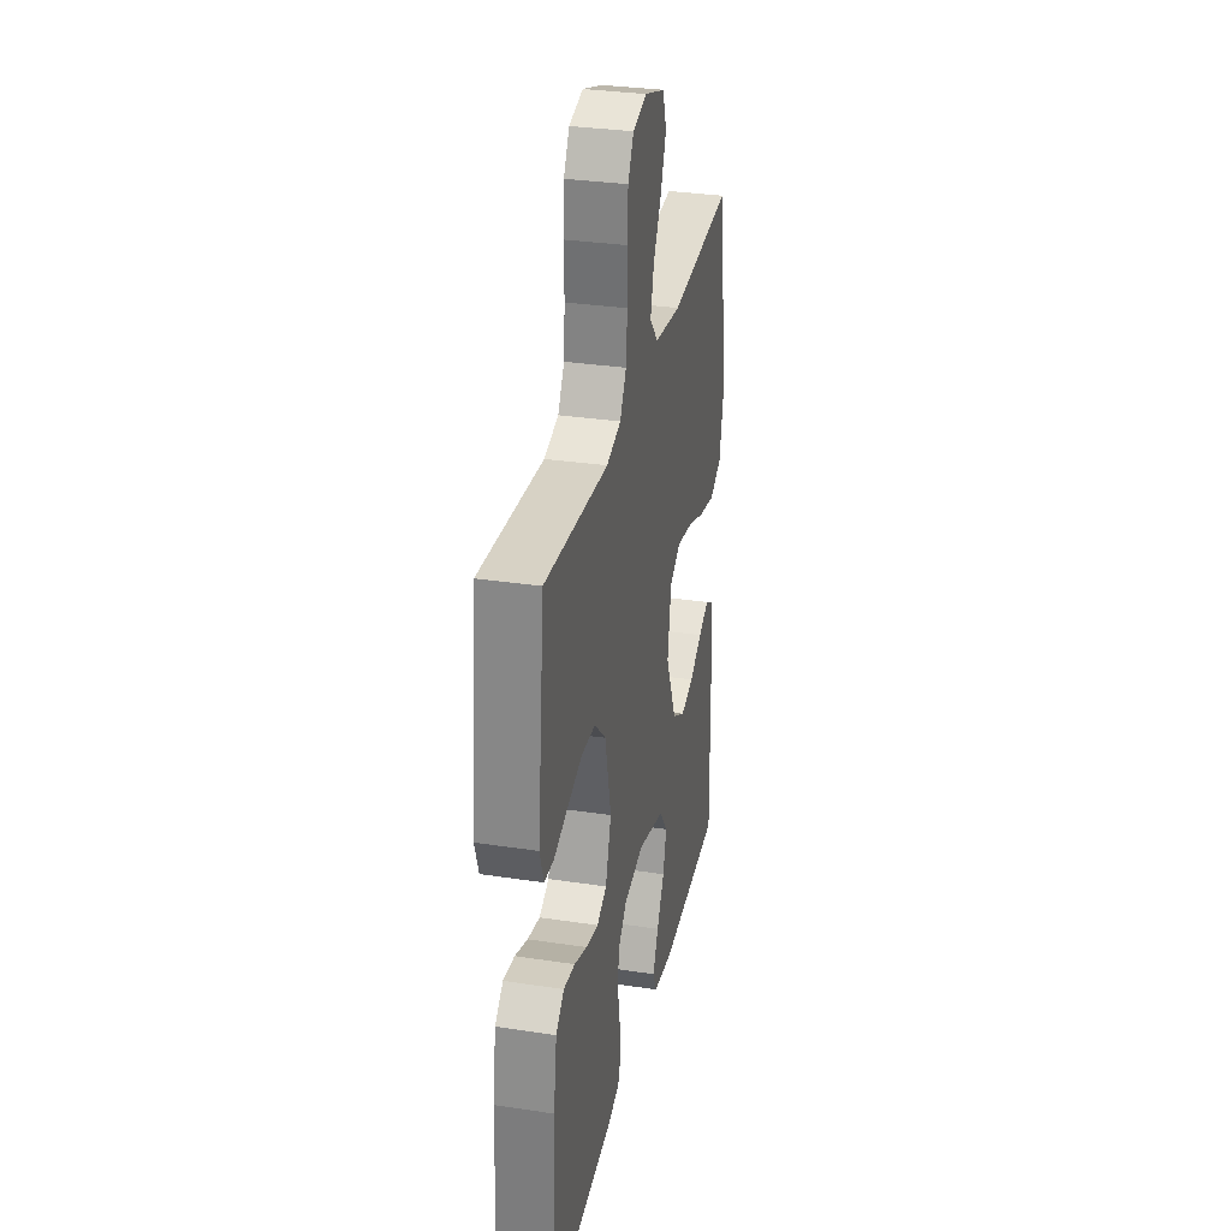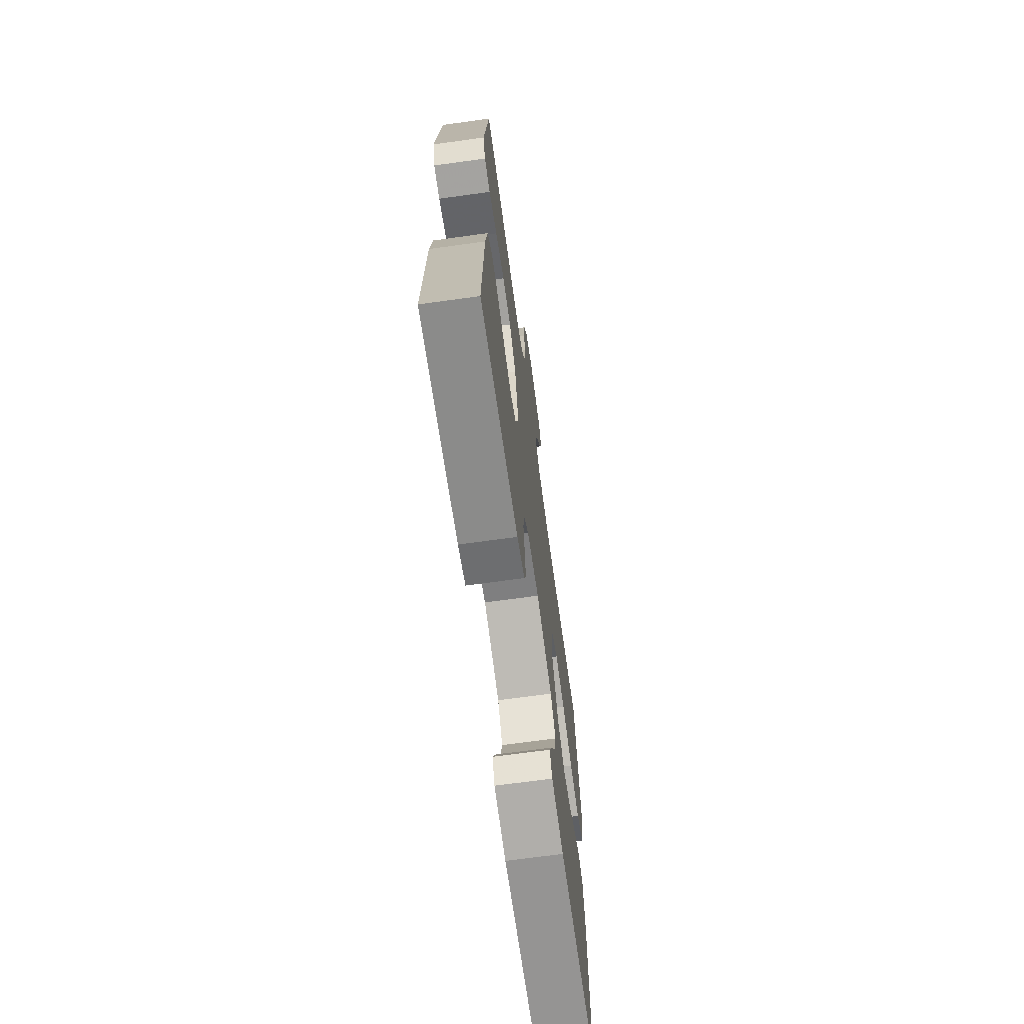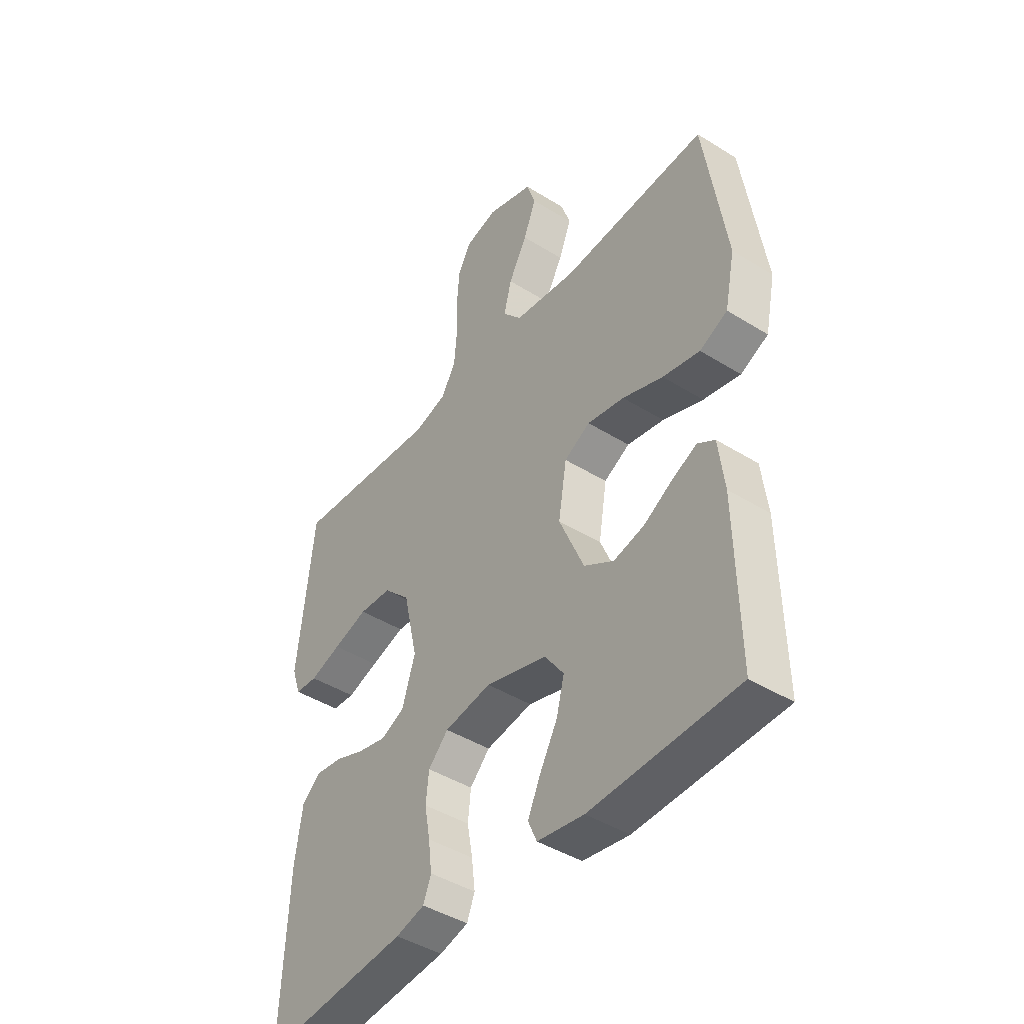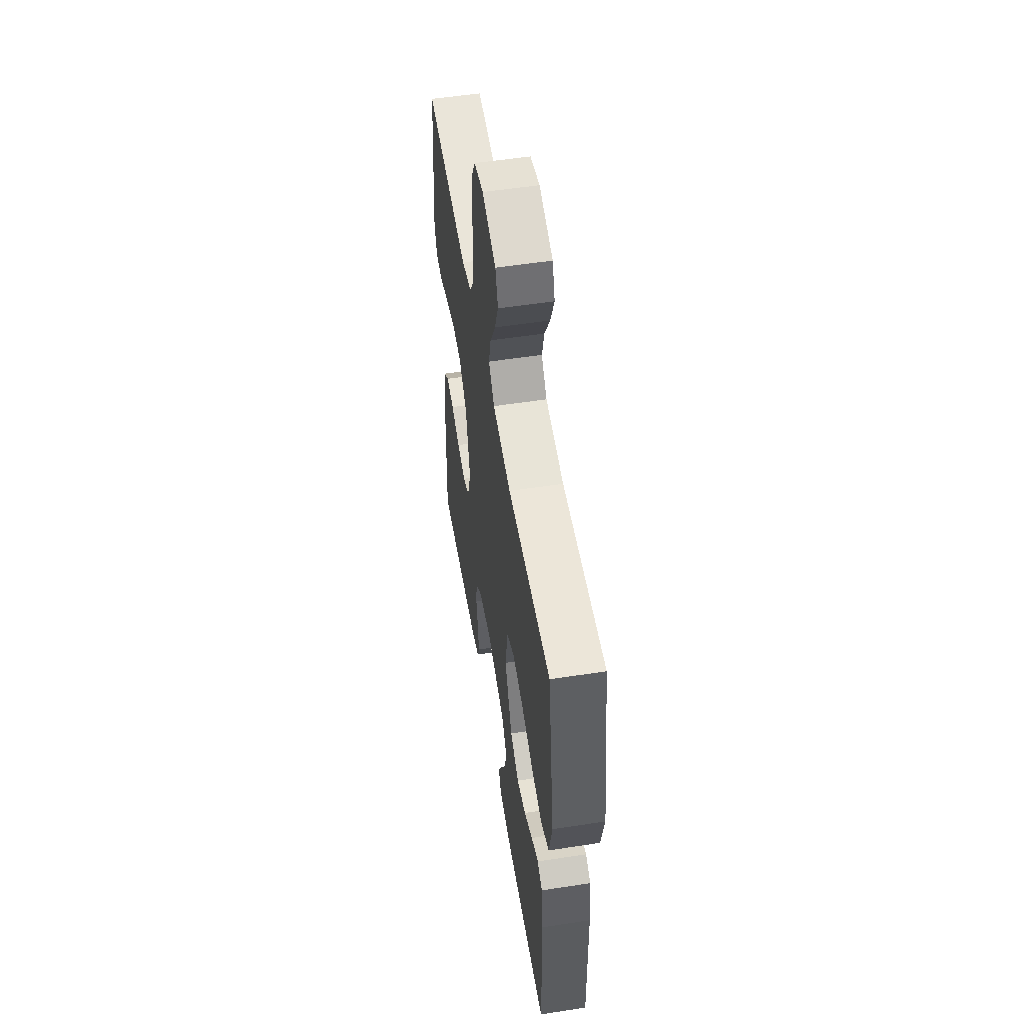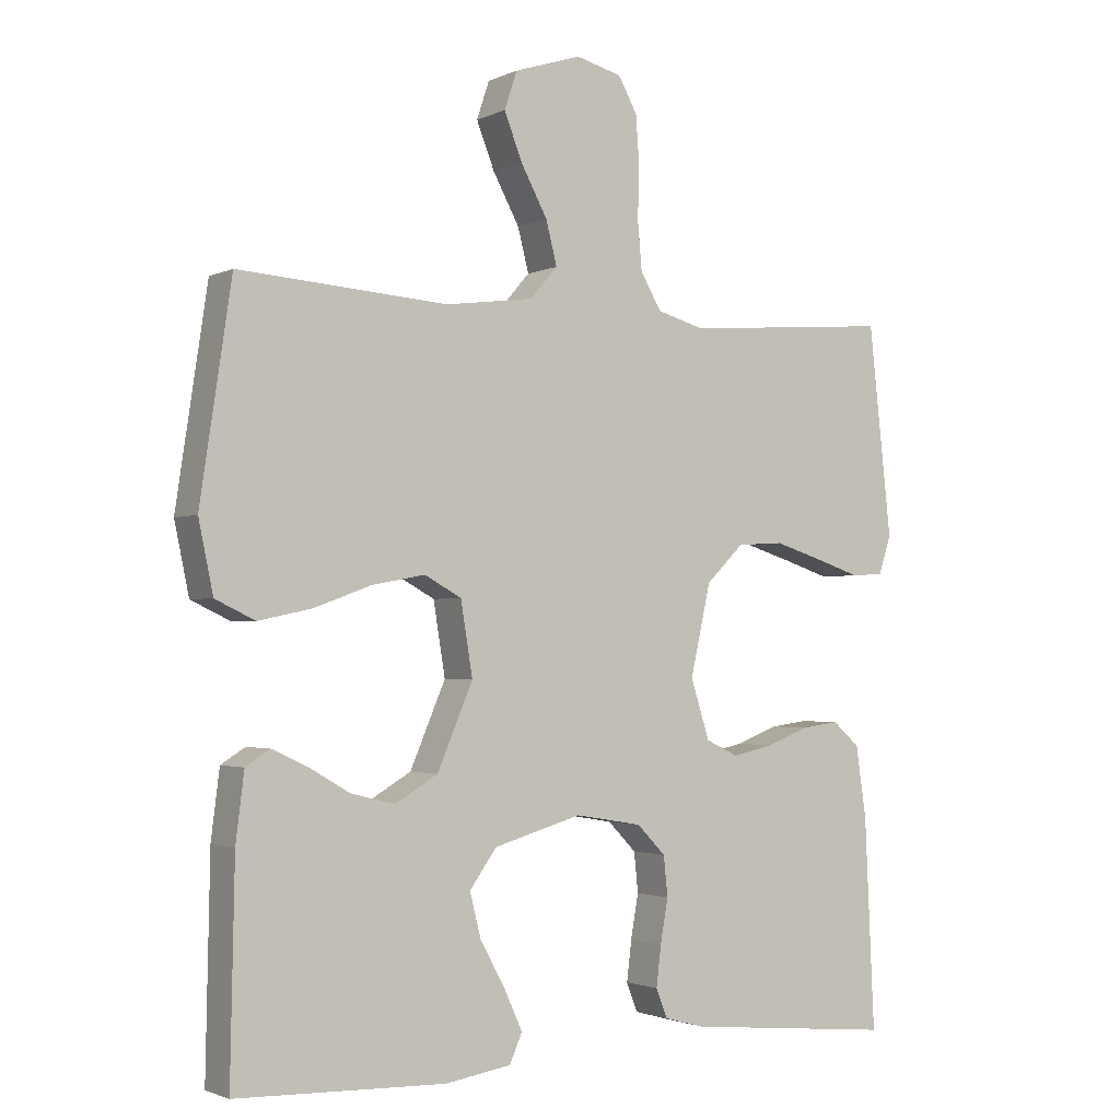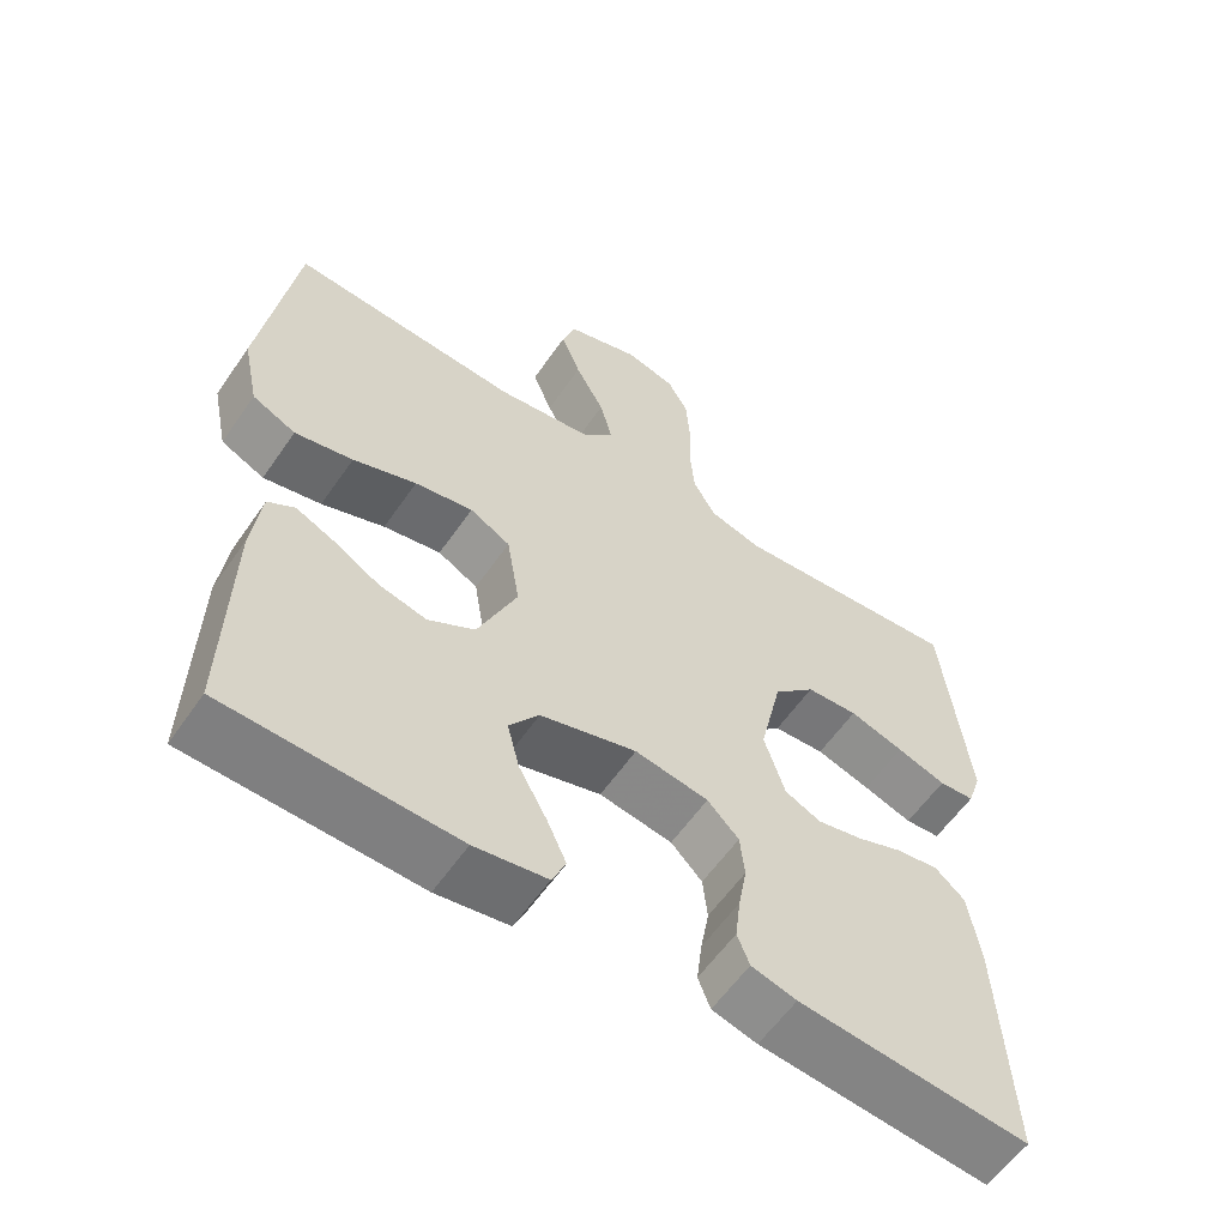
<metadata>
{"format":"obj","ext":"obj","renderer":"f3d","projection":"perspective","resolution":1024,"background":"white","views":[{"elev":31.6,"azim":102.1,"up":"+Z"},{"elev":-69.1,"azim":97.9,"up":"+Z"},{"elev":-43.6,"azim":-126.3,"up":"+Z"},{"elev":54.4,"azim":-99.3,"up":"+Z"},{"elev":-2.0,"azim":-32.8,"up":"+Z"},{"elev":-58.9,"azim":-34.4,"up":"+Z"}]}
</metadata>
<code>
v -0.5 0.07 -0.5
v -0.494 0.07 -0.2
v -0.482 0.07 -0.104
v -0.447 0.07 -0.082
v -0.397 0.07 -0.105
v -0.337 0.07 -0.14
v -0.274 0.07 -0.155
v -0.213 0.07 -0.119
v -0.162 0.07 0
v -0.179 0.07 0.104
v -0.232 0.07 0.133
v -0.308 0.07 0.119
v -0.391 0.07 0.089
v -0.467 0.07 0.073
v -0.524 0.07 0.1
v -0.545 0.07 0.2
v -0.5 0.07 0.5
v -0.2 0.07 0.479
v -0.073 0.07 0.496
v -0.034 0.07 0.541
v -0.05 0.07 0.603
v -0.088 0.07 0.673
v -0.114 0.07 0.739
v -0.096 0.07 0.793
v 0 0.07 0.824
v 0.066 0.07 0.807
v 0.093 0.07 0.758
v 0.098 0.07 0.69
v 0.096 0.07 0.615
v 0.102 0.07 0.546
v 0.132 0.07 0.495
v 0.2 0.07 0.476
v 0.5 0.07 0.5
v 0.533 0.07 0.2
v 0.515 0.07 0.146
v 0.469 0.07 0.143
v 0.405 0.07 0.164
v 0.334 0.07 0.186
v 0.267 0.07 0.182
v 0.213 0.07 0.129
v 0.184 0.07 0
v 0.211 0.07 -0.085
v 0.258 0.07 -0.107
v 0.317 0.07 -0.094
v 0.378 0.07 -0.071
v 0.432 0.07 -0.064
v 0.471 0.07 -0.098
v 0.486 0.07 -0.2
v 0.5 0.07 -0.5
v 0.2 0.07 -0.471
v 0.141 0.07 -0.455
v 0.125 0.07 -0.414
v 0.132 0.07 -0.356
v 0.143 0.07 -0.294
v 0.137 0.07 -0.237
v 0.096 0.07 -0.195
v 0 0.07 -0.179
v -0.126 0.07 -0.215
v -0.165 0.07 -0.269
v -0.149 0.07 -0.332
v -0.113 0.07 -0.397
v -0.087 0.07 -0.454
v -0.105 0.07 -0.495
v -0.2 0.07 -0.51
v -0.5 0 -0.5
v -0.494 0 -0.2
v -0.482 0 -0.104
v -0.447 0 -0.082
v -0.397 0 -0.105
v -0.337 0 -0.14
v -0.274 0 -0.155
v -0.213 0 -0.119
v -0.162 0 0
v -0.179 0 0.104
v -0.232 0 0.133
v -0.308 0 0.119
v -0.391 0 0.089
v -0.467 0 0.073
v -0.524 0 0.1
v -0.545 0 0.2
v -0.5 0 0.5
v -0.2 0 0.479
v -0.073 0 0.496
v -0.034 0 0.541
v -0.05 0 0.603
v -0.088 0 0.673
v -0.114 0 0.739
v -0.096 0 0.793
v 0 0 0.824
v 0.066 0 0.807
v 0.093 0 0.758
v 0.098 0 0.69
v 0.096 0 0.615
v 0.102 0 0.546
v 0.132 0 0.495
v 0.2 0 0.476
v 0.5 0 0.5
v 0.533 0 0.2
v 0.515 0 0.146
v 0.469 0 0.143
v 0.405 0 0.164
v 0.334 0 0.186
v 0.267 0 0.182
v 0.213 0 0.129
v 0.184 0 0
v 0.211 0 -0.085
v 0.258 0 -0.107
v 0.317 0 -0.094
v 0.378 0 -0.071
v 0.432 0 -0.064
v 0.471 0 -0.098
v 0.486 0 -0.2
v 0.5 0 -0.5
v 0.2 0 -0.471
v 0.141 0 -0.455
v 0.125 0 -0.414
v 0.132 0 -0.356
v 0.143 0 -0.294
v 0.137 0 -0.237
v 0.096 0 -0.195
v 0 0 -0.179
v -0.126 0 -0.215
v -0.165 0 -0.269
v -0.149 0 -0.332
v -0.113 0 -0.397
v -0.087 0 -0.454
v -0.105 0 -0.495
v -0.2 0 -0.51
f 60 61 62 63
f 60 63 64 1
f 51 52 53 54
f 49 50 51 54
f 49 54 55
f 48 49 55 56
f 44 45 46 47
f 43 44 47 48
f 34 35 36 37
f 32 33 34 37
f 31 32 37 38
f 26 27 28 29
f 26 29 30
f 25 26 30
f 24 25 30
f 21 22 23 24
f 20 21 24 30
f 19 20 30 31
f 15 16 17 18
f 12 13 14 15
f 11 12 15 18
f 10 11 18 19
f 3 4 5 6
f 1 2 3 6
f 59 60 1 6
f 58 59 6 7
f 57 58 7 8
f 43 48 56 57
f 42 43 57 8
f 41 42 8 9
f 40 41 9 10
f 39 40 10 19
f 19 31 38 39
f 127 126 125 124
f 65 128 127 124
f 118 117 116 115
f 118 115 114 113
f 119 118 113
f 120 119 113 112
f 111 110 109 108
f 112 111 108 107
f 101 100 99 98
f 101 98 97 96
f 102 101 96 95
f 93 92 91 90
f 94 93 90
f 94 90 89
f 94 89 88
f 88 87 86 85
f 94 88 85 84
f 95 94 84 83
f 82 81 80 79
f 79 78 77 76
f 82 79 76 75
f 83 82 75 74
f 70 69 68 67
f 70 67 66 65
f 70 65 124 123
f 71 70 123 122
f 72 71 122 121
f 121 120 112 107
f 72 121 107 106
f 73 72 106 105
f 74 73 105 104
f 83 74 104 103
f 103 102 95 83
f 1 65 66 2
f 2 66 67 3
f 3 67 68 4
f 4 68 69 5
f 5 69 70 6
f 6 70 71 7
f 7 71 72 8
f 8 72 73 9
f 9 73 74 10
f 10 74 75 11
f 11 75 76 12
f 12 76 77 13
f 13 77 78 14
f 14 78 79 15
f 15 79 80 16
f 16 80 81 17
f 17 81 82 18
f 18 82 83 19
f 19 83 84 20
f 20 84 85 21
f 21 85 86 22
f 22 86 87 23
f 23 87 88 24
f 24 88 89 25
f 25 89 90 26
f 26 90 91 27
f 27 91 92 28
f 28 92 93 29
f 29 93 94 30
f 30 94 95 31
f 31 95 96 32
f 32 96 97 33
f 33 97 98 34
f 34 98 99 35
f 35 99 100 36
f 36 100 101 37
f 37 101 102 38
f 38 102 103 39
f 39 103 104 40
f 40 104 105 41
f 41 105 106 42
f 42 106 107 43
f 43 107 108 44
f 44 108 109 45
f 45 109 110 46
f 46 110 111 47
f 47 111 112 48
f 48 112 113 49
f 49 113 114 50
f 50 114 115 51
f 51 115 116 52
f 52 116 117 53
f 53 117 118 54
f 54 118 119 55
f 55 119 120 56
f 56 120 121 57
f 57 121 122 58
f 58 122 123 59
f 59 123 124 60
f 60 124 125 61
f 61 125 126 62
f 62 126 127 63
f 63 127 128 64
f 64 128 65 1

</code>
